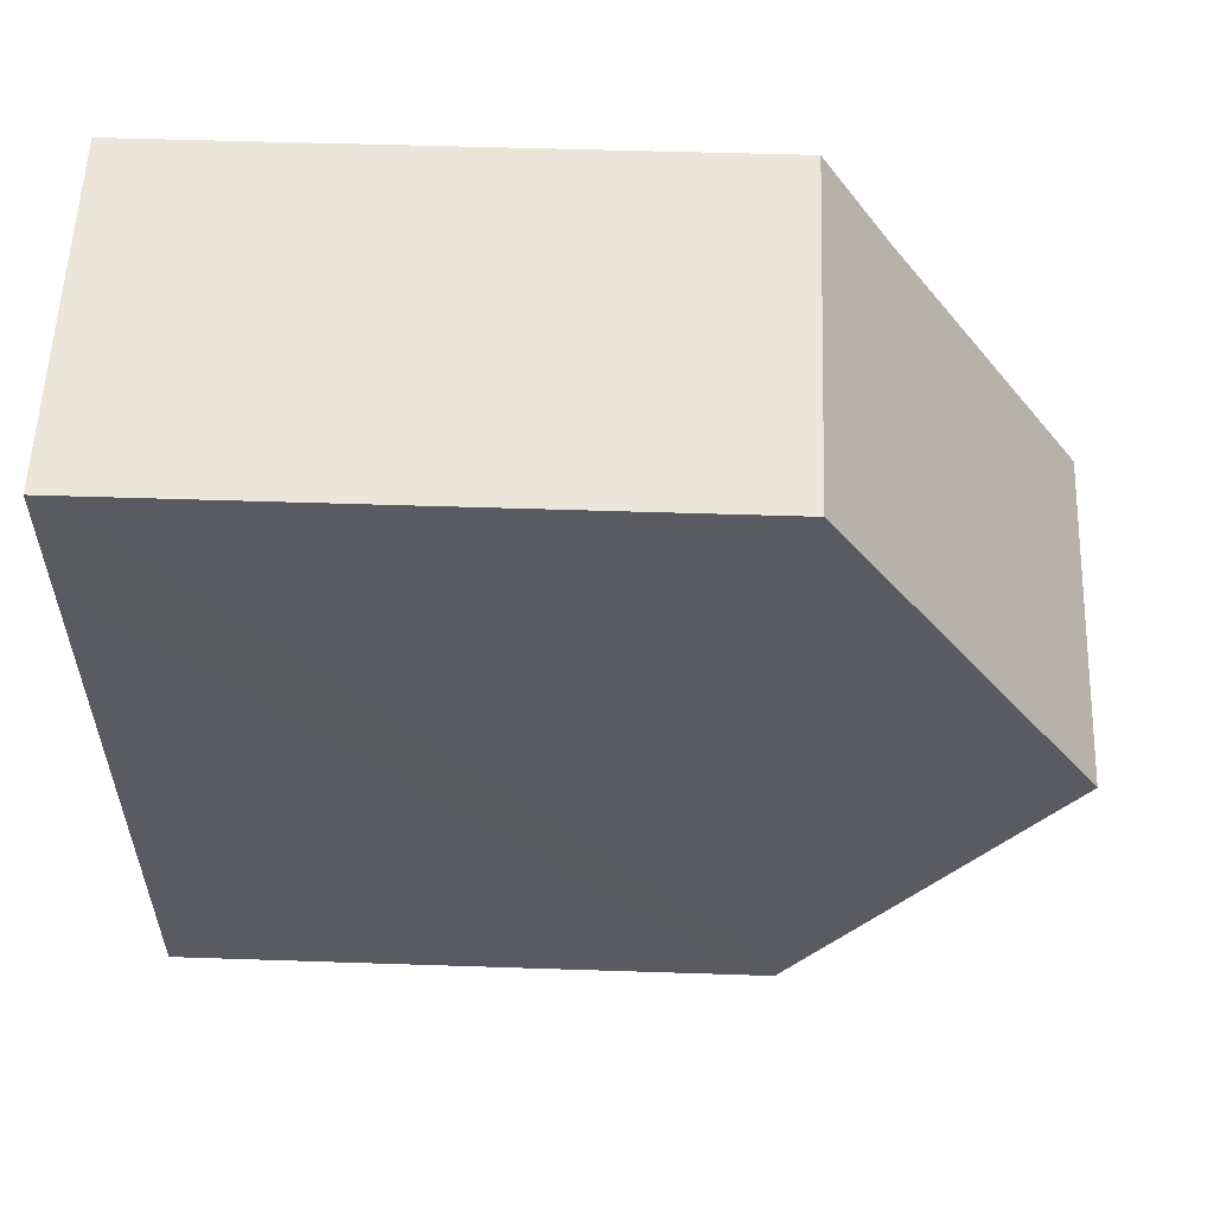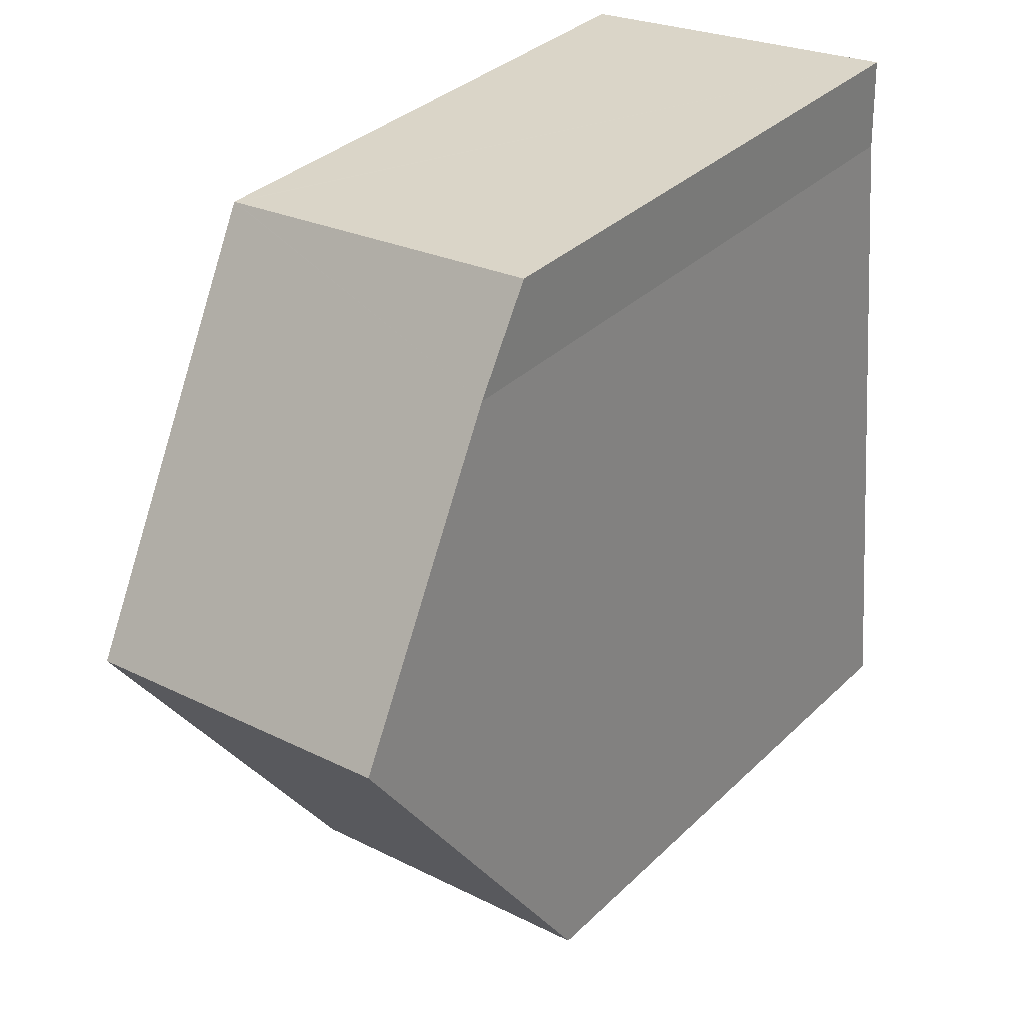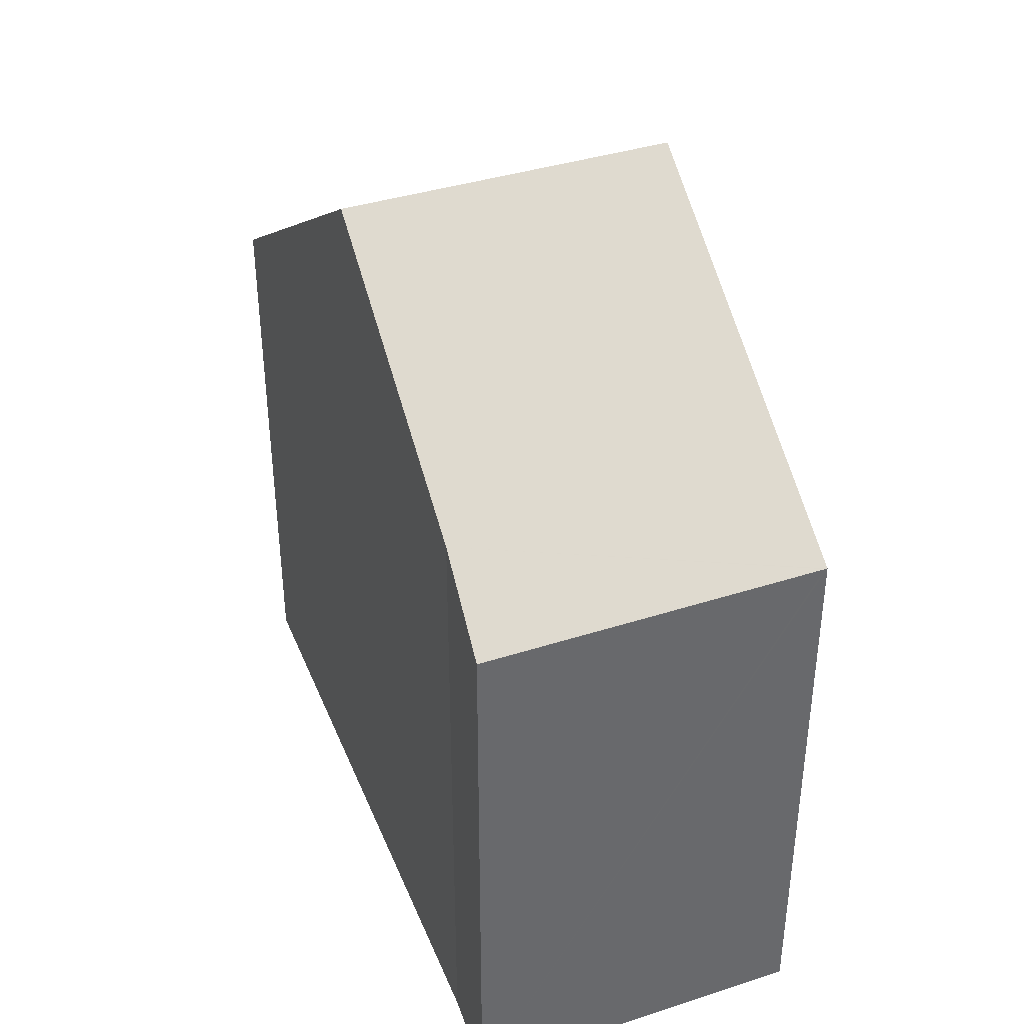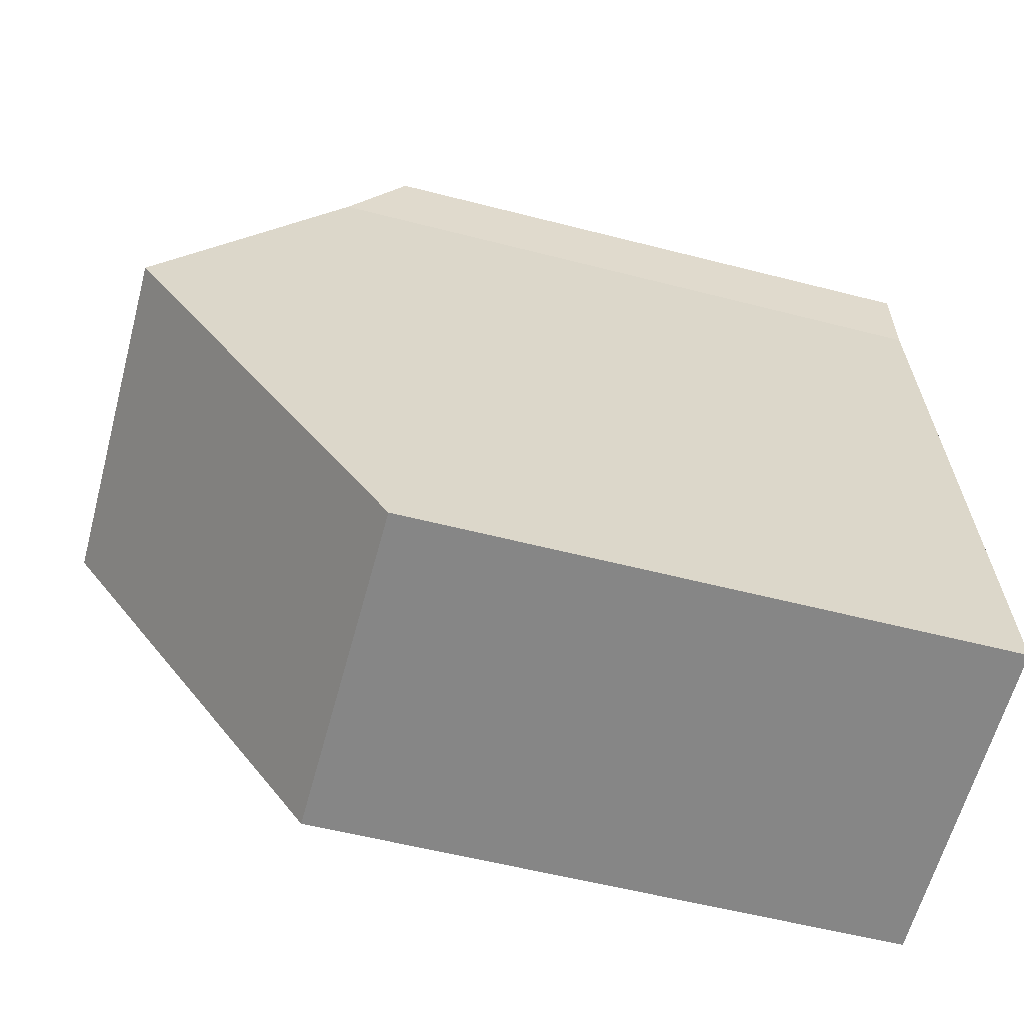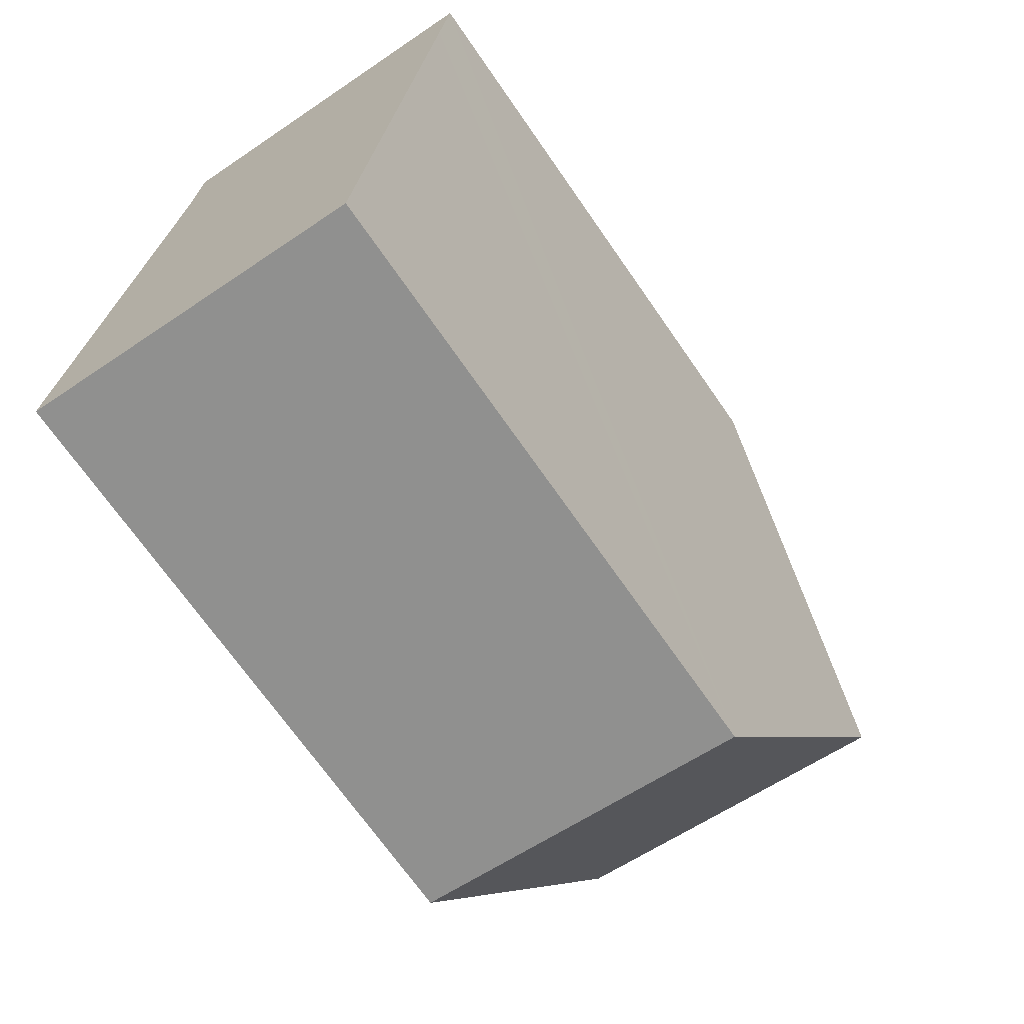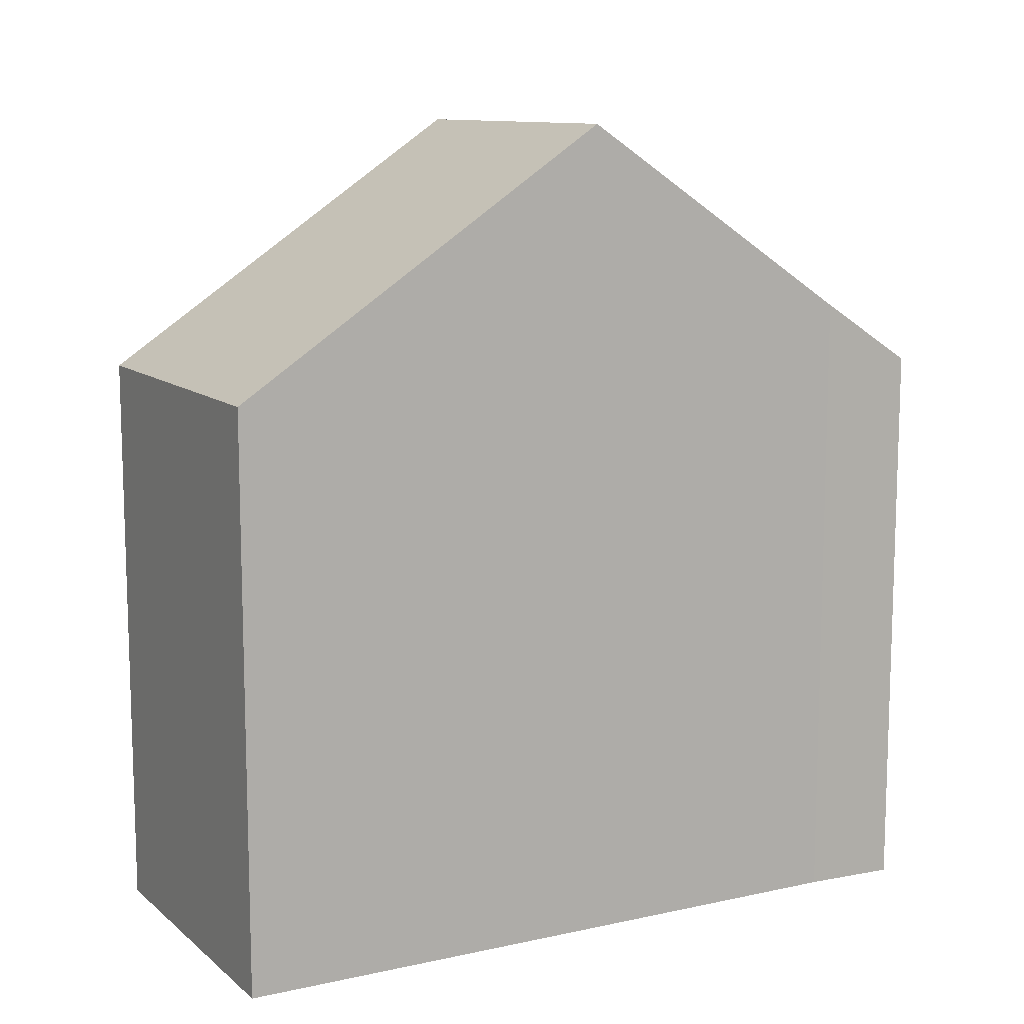
<metadata>
{"format":"obj","ext":"obj","renderer":"f3d","projection":"perspective","resolution":1024,"background":"white","views":[{"elev":50.5,"azim":92.1,"up":"+Z"},{"elev":34.8,"azim":-141.4,"up":"+Z"},{"elev":38.8,"azim":-15.8,"up":"+Y"},{"elev":-56.4,"azim":-105.1,"up":"+Z"},{"elev":-69.6,"azim":34.7,"up":"+Z"},{"elev":11.1,"azim":-113.2,"up":"+Y"}]}
</metadata>
<code>
v  0.492 12.5 5.692
v  5.981 9.745 9.269
v  5.544 12.5 5.146
v  6.144 8.718 10.8
v  0.863 9.642 9.978
v  6.104 8.718 10.81
v  0.907 8.718 11.37
v  4.946 8.727 -0.497
v  0 8.702 5.328e-16
v  4.946 3.043e-17 -0.497
v  0 0 0
v  0.863 -6.11e-16 9.978
v  0.492 -3.485e-16 5.692
v  0.907 -6.962e-16 11.37
v  6.144 -6.616e-16 10.8
v  6.104 -6.618e-16 10.81
v  5.981 -5.676e-16 9.269
v  5.544 -3.151e-16 5.146
g defaultobject
f 1 2 3
f 2 1 4
f 4 1 5
f 4 5 6
f 6 5 7
f 8 1 3
f 1 8 9
f 10 9 8
f 9 10 11
f 9 5 1
f 5 9 11
f 5 11 12
f 12 11 13
f 12 7 5
f 7 12 14
f 14 6 7
f 6 14 4
f 4 14 15
f 15 14 16
f 2 8 3
f 8 2 4
f 8 4 15
f 8 15 17
f 8 17 10
f 10 17 18
f 12 16 14
f 16 12 13
f 16 13 15
f 15 13 17
f 17 13 18
f 18 13 11
f 18 11 10

</code>
